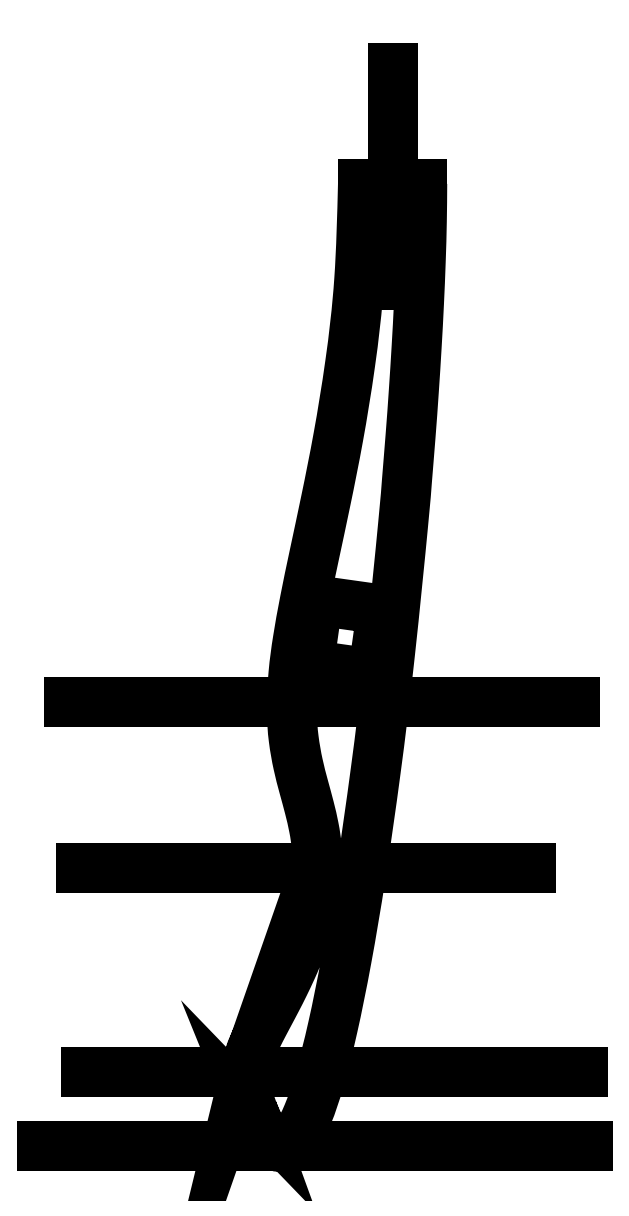
<metadata>
{"format":"dxf","ext":"dxf","renderer":"ezdxf+matplotlib","layout":"modelspace","background":"white","min_lineweight":24,"dpi":150}
</metadata>
<code>
0
SECTION
2
ENTITIES
0
LINE
8
0
10
4
20
-17
30
0
11
-4
21
-17
31
0
0
LINE
8
0
10
0
20
-1.352
30
0
11
0
21
-17
31
0
0
LWPOLYLINE
8
0
90
4
70
1
43
0
10
-1.432
20
-74.53
10
-10.1
20
-73.32
10
-11.31
20
-81.98
10
-2.649
20
-83.2
0
LINE
8
0
10
-1.432
20
-74.53
30
0
11
-1.432
21
-79.57
31
0
0
SPLINE
8
0
70
4
71
5
72
17
73
11
74
0
42
1e-09
43
1e-10
44
1e-10
40
0
40
0
40
0
40
0
40
0
40
0
40
0.2
40
0.3884
40
0.4
40
0.6
40
0.8
40
1
40
1
40
1
40
1
40
1
40
1
41
1
41
1
41
1
41
1
41
1
41
1
41
1
41
1
41
1
41
1
41
1
10
4
20
-17
30
0
10
4
20
-39.53
30
0
10
-1.631
20
-105.1
30
0
10
-9.506
20
-148.6
30
0
10
-15.77
20
-152.3
30
0
10
-22.39
20
-134.5
30
0
10
-17.45
20
-132.9
30
0
10
5.183
20
-95.59
30
0
10
-26.1
20
-98.06
30
0
10
-4
20
-54.91
30
0
10
-4
20
-17
30
0
0
LINE
8
0
10
26.36
20
-147
30
0
11
-47.34
21
-147
31
0
0
LINE
8
0
10
-43.72
20
-87
30
0
11
24.58
21
-87
31
0
0
LINE
8
0
10
25.74
20
-137
30
0
11
-41.4
21
-137
31
0
0
LINE
8
0
10
18.67
20
-109.5
30
0
11
-42.14
21
-109.5
31
0
0
CIRCLE
8
0
10
0
20
-19
30
0
40
0.825
210
0
220
0
230
1
0
CIRCLE
8
0
10
0
20
-22.62
30
0
40
0.825
210
0
220
0
230
1
0
LINE
8
0
10
3.25
20
-30.69
30
0
11
-3.25
21
-30.69
31
0
0
LINE
8
0
10
-3.25
20
-30.69
30
0
11
-3.25
21
-17
31
0
0
LINE
8
0
10
3.25
20
-30.69
30
0
11
3.25
21
-17
31
0
0
ENDSEC
0
EOF

</code>
